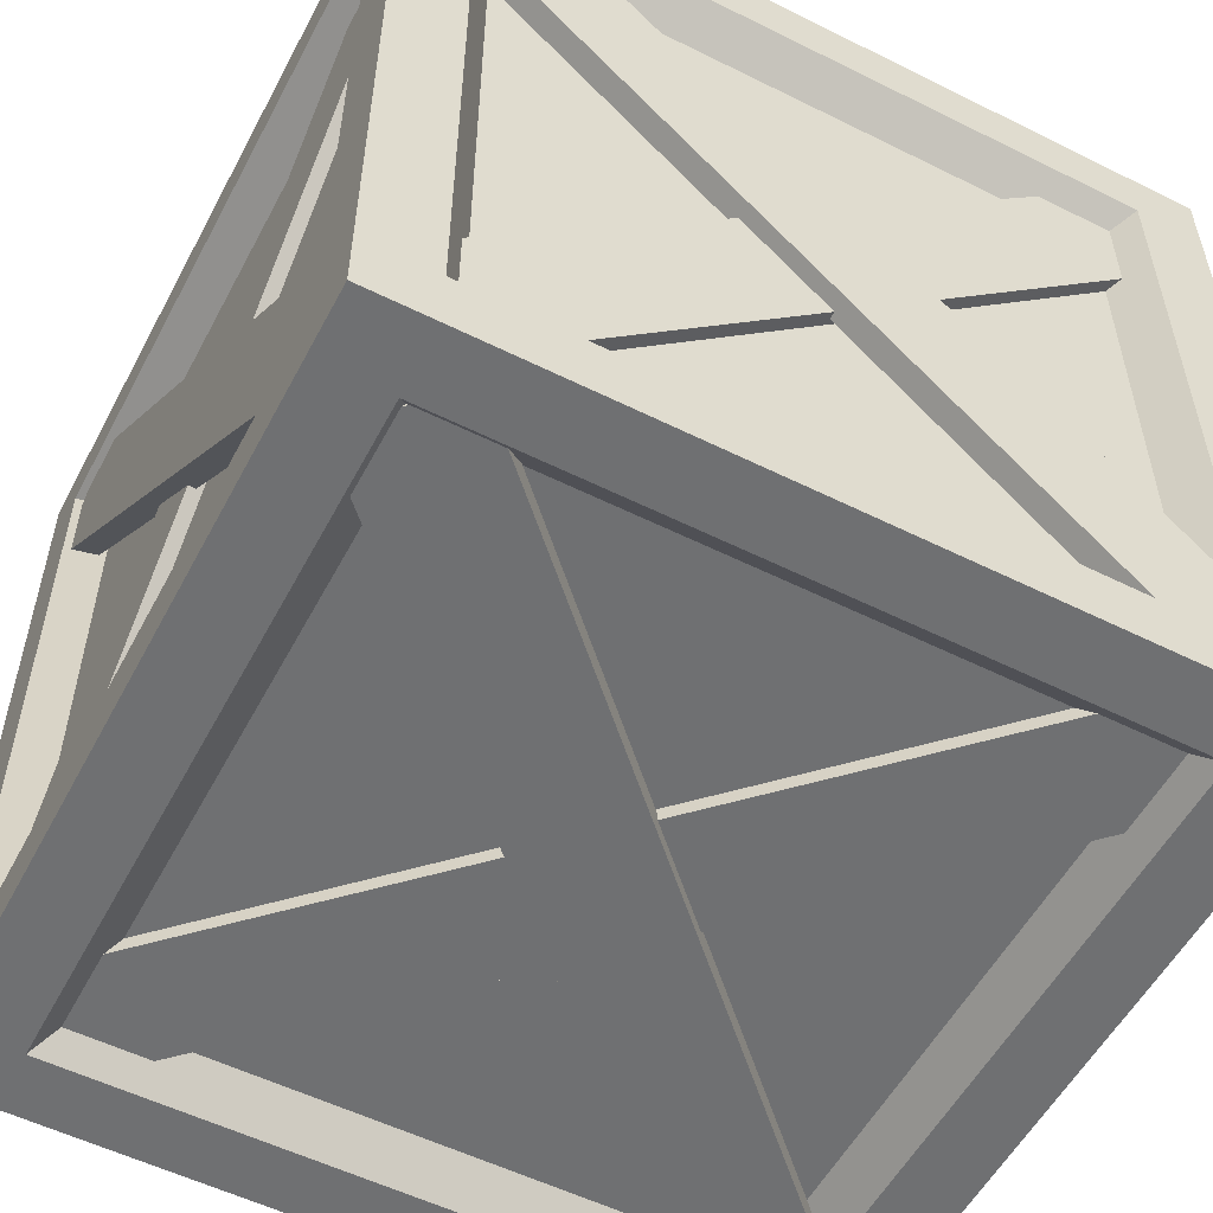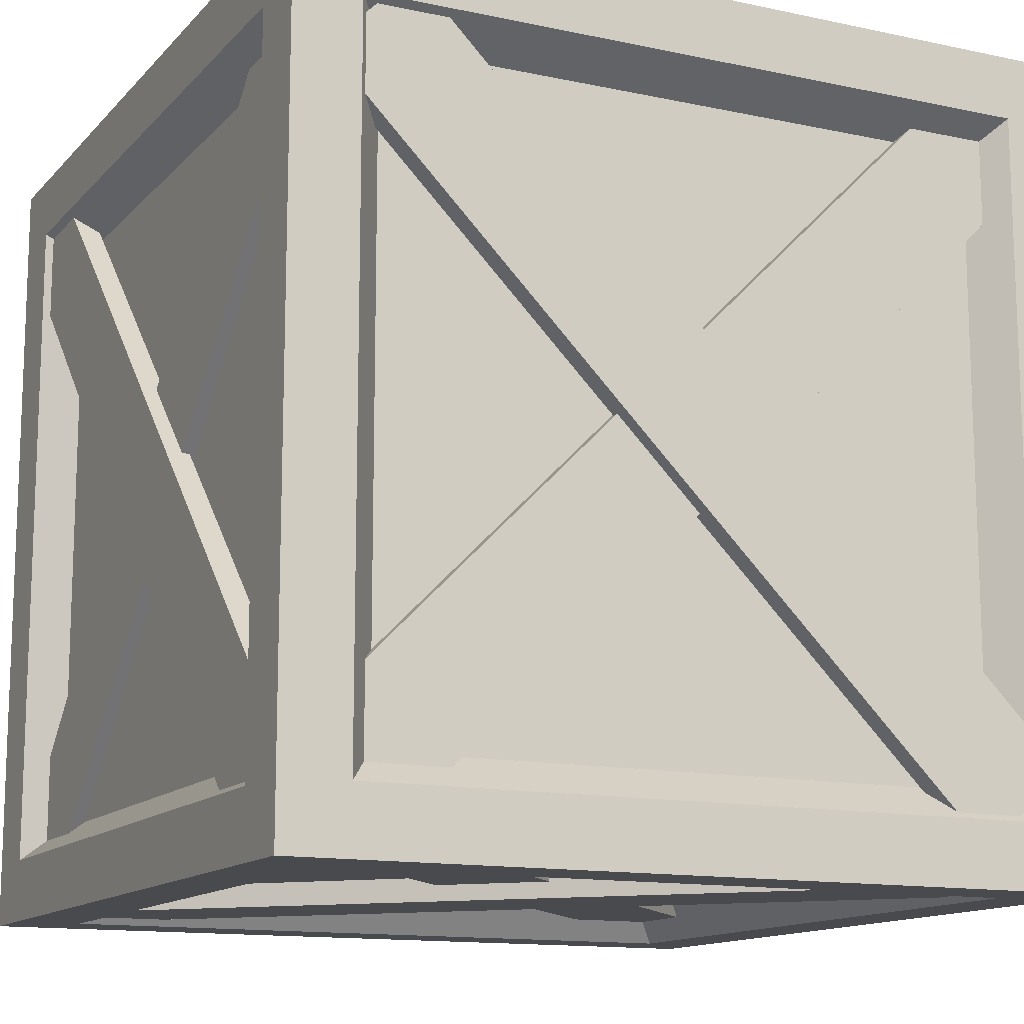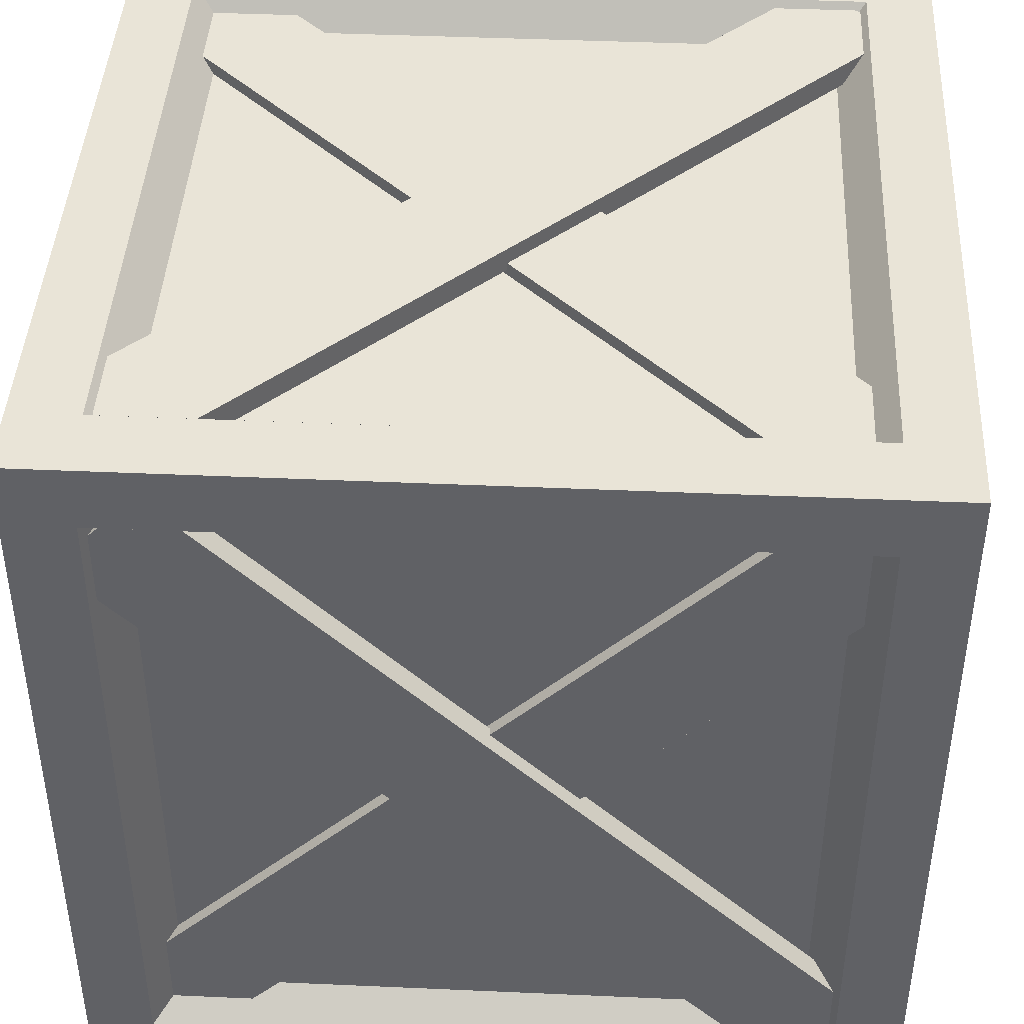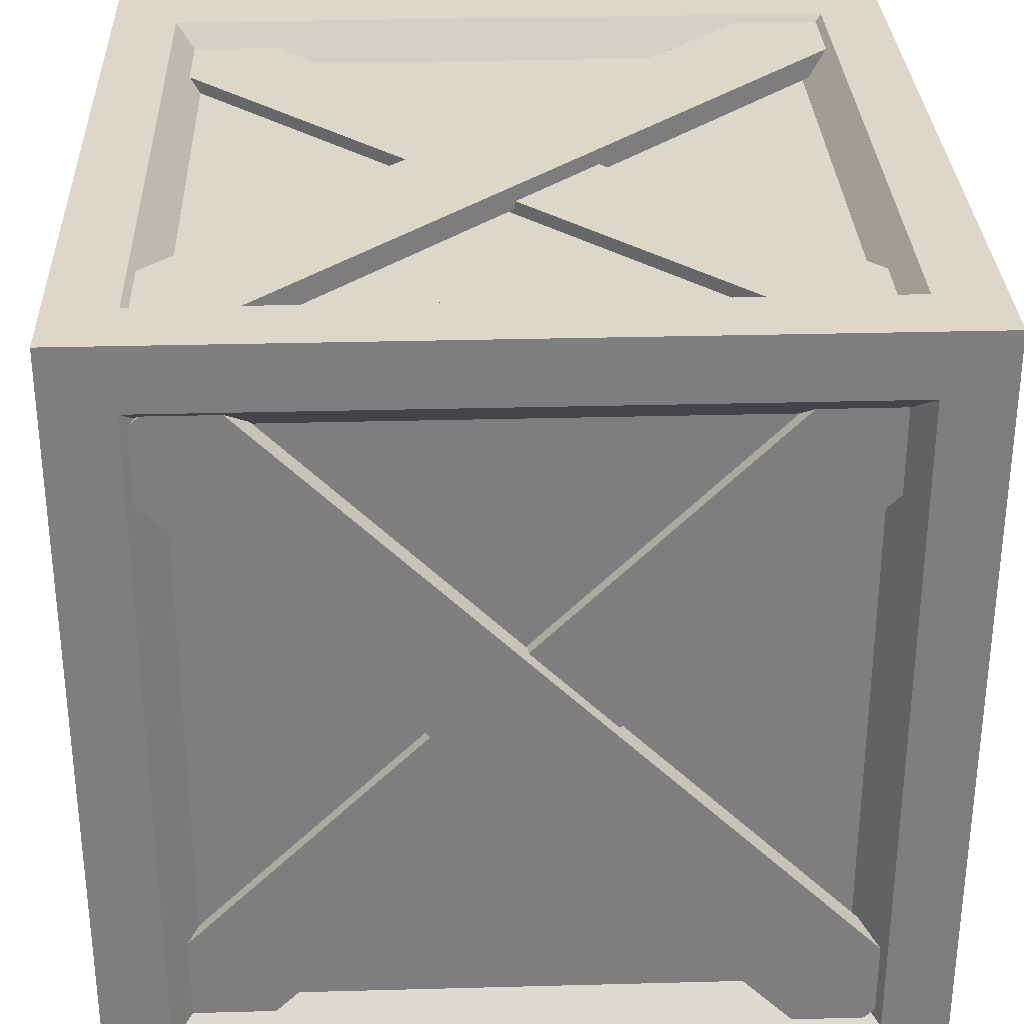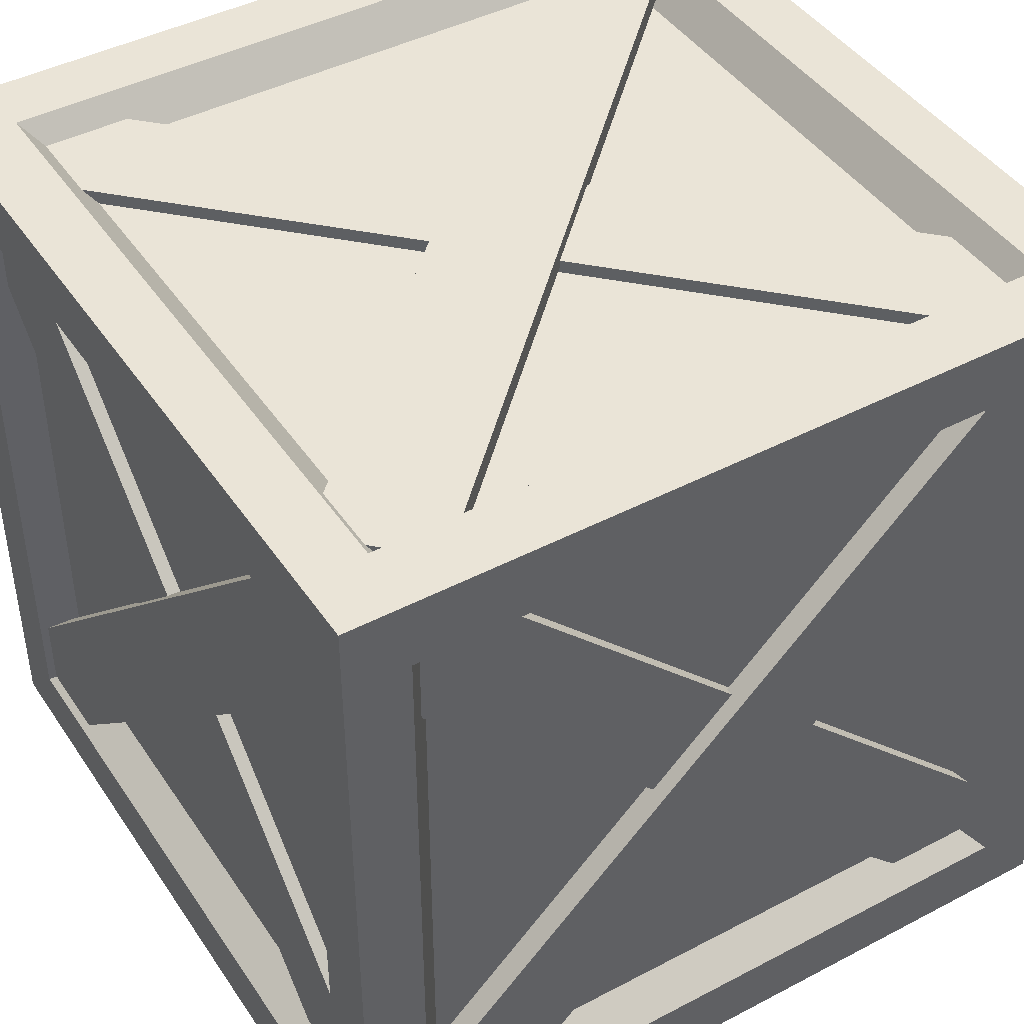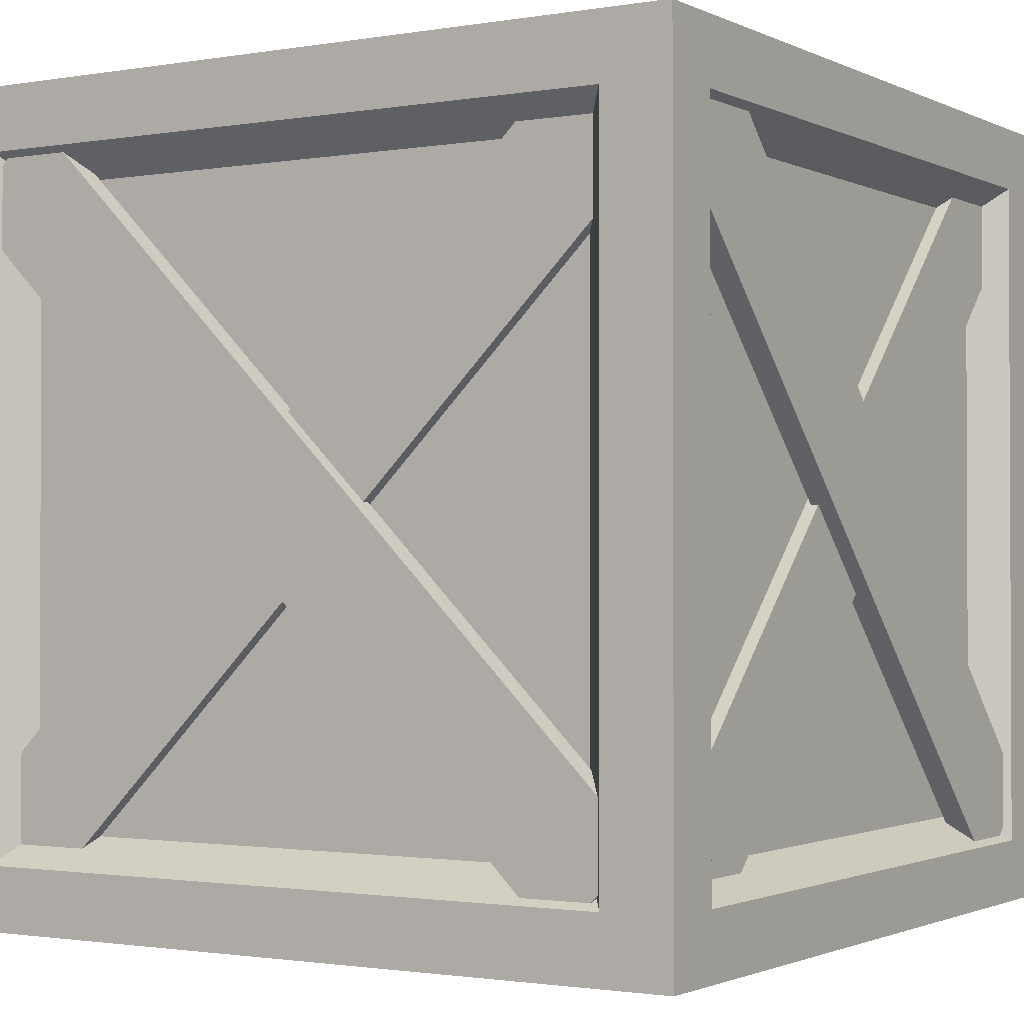
<metadata>
{"format":"obj","ext":"obj","renderer":"f3d","projection":"perspective","resolution":1024,"background":"white","views":[{"elev":-54.9,"azim":-117.7,"up":"+Z"},{"elev":-13.2,"azim":-25.9,"up":"+Z"},{"elev":42.9,"azim":3.0,"up":"+Z"},{"elev":30.8,"azim":177.8,"up":"+Z"},{"elev":43.9,"azim":58.4,"up":"+Y"},{"elev":-1.4,"azim":-58.2,"up":"+Z"}]}
</metadata>
<code>
g default
v -6.951 -6.951 6.951
v -5.82 -6.951 6.951
v 5.82 -6.951 6.951
v 6.951 -6.951 6.951
v -6.951 -5.761 6.951
v -5.82 -5.761 6.951
v 5.82 -5.761 6.951
v 6.951 -5.761 6.951
v -6.951 5.761 6.951
v -5.82 5.761 6.951
v 5.82 5.761 6.951
v 6.951 5.761 6.951
v -6.951 6.951 6.951
v -5.82 6.951 6.951
v 5.82 6.951 6.951
v 6.951 6.951 6.951
v -6.951 6.951 5.867
v -5.82 6.951 5.867
v 5.82 6.951 5.867
v 6.951 6.951 5.867
v -6.951 6.951 -5.867
v -5.82 6.951 -5.867
v 5.82 6.951 -5.867
v 6.951 6.951 -5.867
v -6.951 6.951 -6.951
v -5.82 6.951 -6.951
v 5.82 6.951 -6.951
v 6.951 6.951 -6.951
v -6.951 5.761 -6.951
v -5.82 5.761 -6.951
v 5.82 5.761 -6.951
v 6.951 5.761 -6.951
v -6.951 -5.761 -6.951
v -5.82 -5.761 -6.951
v 5.82 -5.761 -6.951
v 6.951 -5.761 -6.951
v -6.951 -6.951 -6.951
v -5.82 -6.951 -6.951
v 5.82 -6.951 -6.951
v 6.951 -6.951 -6.951
v -6.951 -6.951 -5.867
v -5.82 -6.951 -5.867
v 5.82 -6.951 -5.867
v 6.951 -6.951 -5.867
v -6.951 -6.951 5.867
v -5.82 -6.951 5.867
v 5.82 -6.951 5.867
v 6.951 -6.951 5.867
v 6.951 -5.761 -5.867
v 6.951 -5.761 5.867
v 6.951 5.761 -5.867
v 6.951 5.761 5.867
v -6.951 -5.761 -5.867
v -6.951 -5.761 5.867
v -6.951 5.761 -5.867
v -6.951 5.761 5.867
v -5.304 -5.25 6.335
v 5.304 -5.25 6.335
v 5.304 5.25 6.335
v -5.304 5.25 6.335
v -5.304 6.335 5.347
v 5.304 6.335 5.347
v 5.304 6.335 -5.347
v -5.304 6.335 -5.347
v -5.304 5.25 -6.335
v 5.304 5.25 -6.335
v 5.304 -5.25 -6.335
v -5.304 -5.25 -6.335
v -5.304 -6.335 -5.347
v 5.304 -6.335 -5.347
v 5.304 -6.335 5.347
v -5.304 -6.335 5.347
v 6.335 -5.25 -5.347
v 6.335 -5.25 5.347
v 6.335 5.25 -5.347
v 6.335 5.25 5.347
v -6.335 -5.25 -5.347
v -6.335 -5.25 5.347
v -6.335 5.25 5.347
v -6.335 5.25 -5.347
g Box
f 1 2 6 5
f 2 3 7 6
f 3 4 8 7
f 5 6 10 9
f 57 58 59 60
f 7 8 12 11
f 9 10 14 13
f 10 11 15 14
f 11 12 16 15
f 13 14 18 17
f 14 15 19 18
f 15 16 20 19
f 17 18 22 21
f 61 62 63 64
f 19 20 24 23
f 21 22 26 25
f 22 23 27 26
f 23 24 28 27
f 25 26 30 29
f 26 27 31 30
f 27 28 32 31
f 29 30 34 33
f 65 66 67 68
f 31 32 36 35
f 33 34 38 37
f 34 35 39 38
f 35 36 40 39
f 37 38 42 41
f 38 39 43 42
f 39 40 44 43
f 41 42 46 45
f 69 70 71 72
f 43 44 48 47
f 45 46 2 1
f 46 47 3 2
f 47 48 4 3
f 44 40 36 49
f 48 44 49 50
f 4 48 50 8
f 49 36 32 51
f 74 73 75 76
f 8 50 52 12
f 51 32 28 24
f 52 51 24 20
f 12 52 20 16
f 37 41 53 33
f 41 45 54 53
f 45 1 5 54
f 33 53 55 29
f 77 78 79 80
f 54 5 9 56
f 29 55 21 25
f 55 56 17 21
f 56 9 13 17
f 6 7 58 57
f 7 11 59 58
f 11 10 60 59
f 10 6 57 60
f 18 19 62 61
f 19 23 63 62
f 23 22 64 63
f 22 18 61 64
f 30 31 66 65
f 31 35 67 66
f 35 34 68 67
f 34 30 65 68
f 42 43 70 69
f 43 47 71 70
f 47 46 72 71
f 46 42 69 72
f 50 49 73 74
f 49 51 75 73
f 51 52 76 75
f 52 50 74 76
f 53 54 78 77
f 54 56 79 78
f 56 55 80 79
f 55 53 77 80
g default
v -6.364 -4.95 6.833
v -4.95 -6.364 6.833
v 4.95 6.364 6.833
v 6.364 4.95 6.833
v 4.95 6.364 6.433
v 6.364 4.95 6.433
v -6.364 -4.95 6.433
v -4.95 -6.364 6.433
v 4.95 -6.364 6.561
v 6.364 -4.95 6.561
v -6.364 4.95 6.561
v -4.95 6.364 6.561
v -6.364 4.95 6.161
v -4.95 6.364 6.161
v 4.95 -6.364 6.161
v 6.364 -4.95 6.161
v -6.364 4.95 -6.833
v -4.95 6.364 -6.833
v 4.95 -6.364 -6.833
v 6.364 -4.95 -6.833
v 4.95 -6.364 -6.433
v 6.364 -4.95 -6.433
v -6.364 4.95 -6.433
v -4.95 6.364 -6.433
v 4.95 6.364 -6.561
v 6.364 4.95 -6.561
v -6.364 -4.95 -6.561
v -4.95 -6.364 -6.561
v -6.364 -4.95 -6.161
v -4.95 -6.364 -6.161
v 4.95 6.364 -6.161
v 6.364 4.95 -6.161
g Boards3
f 81 82 84 83
f 83 84 86 85
f 87 88 82 81
f 82 88 86 84
f 87 81 83 85
f 89 90 92 91
f 91 92 94 93
f 95 96 90 89
f 90 96 94 92
f 95 89 91 93
f 97 98 100 99
f 99 100 102 101
f 103 104 98 97
f 98 104 102 100
f 103 97 99 101
f 105 106 108 107
f 107 108 110 109
f 111 112 106 105
f 106 112 110 108
f 111 105 107 109
g default
v -6.833 -4.95 -6.364
v -6.833 -6.364 -4.95
v -6.833 6.364 4.95
v -6.833 4.95 6.364
v -6.433 6.364 4.95
v -6.433 4.95 6.364
v -6.433 -4.95 -6.364
v -6.433 -6.364 -4.95
v -6.561 -6.364 4.95
v -6.561 -4.95 6.364
v -6.561 4.95 -6.364
v -6.561 6.364 -4.95
v -6.161 4.95 -6.364
v -6.161 6.364 -4.95
v -6.161 -6.364 4.95
v -6.161 -4.95 6.364
v 6.833 4.95 -6.364
v 6.833 6.364 -4.95
v 6.833 -6.364 4.95
v 6.833 -4.95 6.364
v 6.433 -6.364 4.95
v 6.433 -4.95 6.364
v 6.433 4.95 -6.364
v 6.433 6.364 -4.95
v 6.561 6.364 4.95
v 6.561 4.95 6.364
v 6.561 -4.95 -6.364
v 6.561 -6.364 -4.95
v 6.161 -4.95 -6.364
v 6.161 -6.364 -4.95
v 6.161 6.364 4.95
v 6.161 4.95 6.364
g Boards4
f 113 114 116 115
f 115 116 118 117
f 119 120 114 113
f 114 120 118 116
f 119 113 115 117
f 121 122 124 123
f 123 124 126 125
f 127 128 122 121
f 122 128 126 124
f 127 121 123 125
f 129 130 132 131
f 131 132 134 133
f 135 136 130 129
f 130 136 134 132
f 135 129 131 133
f 137 138 140 139
f 139 140 142 141
f 143 144 138 137
f 138 144 142 140
f 143 137 139 141
g default
v 4.95 -6.833 -6.364
v 6.364 -6.833 -4.95
v -6.364 -6.833 4.95
v -4.95 -6.833 6.364
v -6.364 -6.433 4.95
v -4.95 -6.433 6.364
v 4.95 -6.433 -6.364
v 6.364 -6.433 -4.95
v 6.364 -6.561 4.95
v 4.95 -6.561 6.364
v -4.95 -6.561 -6.364
v -6.364 -6.561 -4.95
v -4.95 -6.161 -6.364
v -6.364 -6.161 -4.95
v 6.364 -6.161 4.95
v 4.95 -6.161 6.364
v -4.95 6.833 -6.364
v -6.364 6.833 -4.95
v 6.364 6.833 4.95
v 4.95 6.833 6.364
v 6.364 6.433 4.95
v 4.95 6.433 6.364
v -4.95 6.433 -6.364
v -6.364 6.433 -4.95
v -6.364 6.561 4.95
v -4.95 6.561 6.364
v 4.95 6.561 -6.364
v 6.364 6.561 -4.95
v 4.95 6.161 -6.364
v 6.364 6.161 -4.95
v -6.364 6.161 4.95
v -4.95 6.161 6.364
g Boards5
f 145 146 148 147
f 147 148 150 149
f 151 152 146 145
f 146 152 150 148
f 151 145 147 149
f 153 154 156 155
f 155 156 158 157
f 159 160 154 153
f 154 160 158 156
f 159 153 155 157
f 161 162 164 163
f 163 164 166 165
f 167 168 162 161
f 162 168 166 164
f 167 161 163 165
f 169 170 172 171
f 171 172 174 173
f 175 176 170 169
f 170 176 174 172
f 175 169 171 173

</code>
